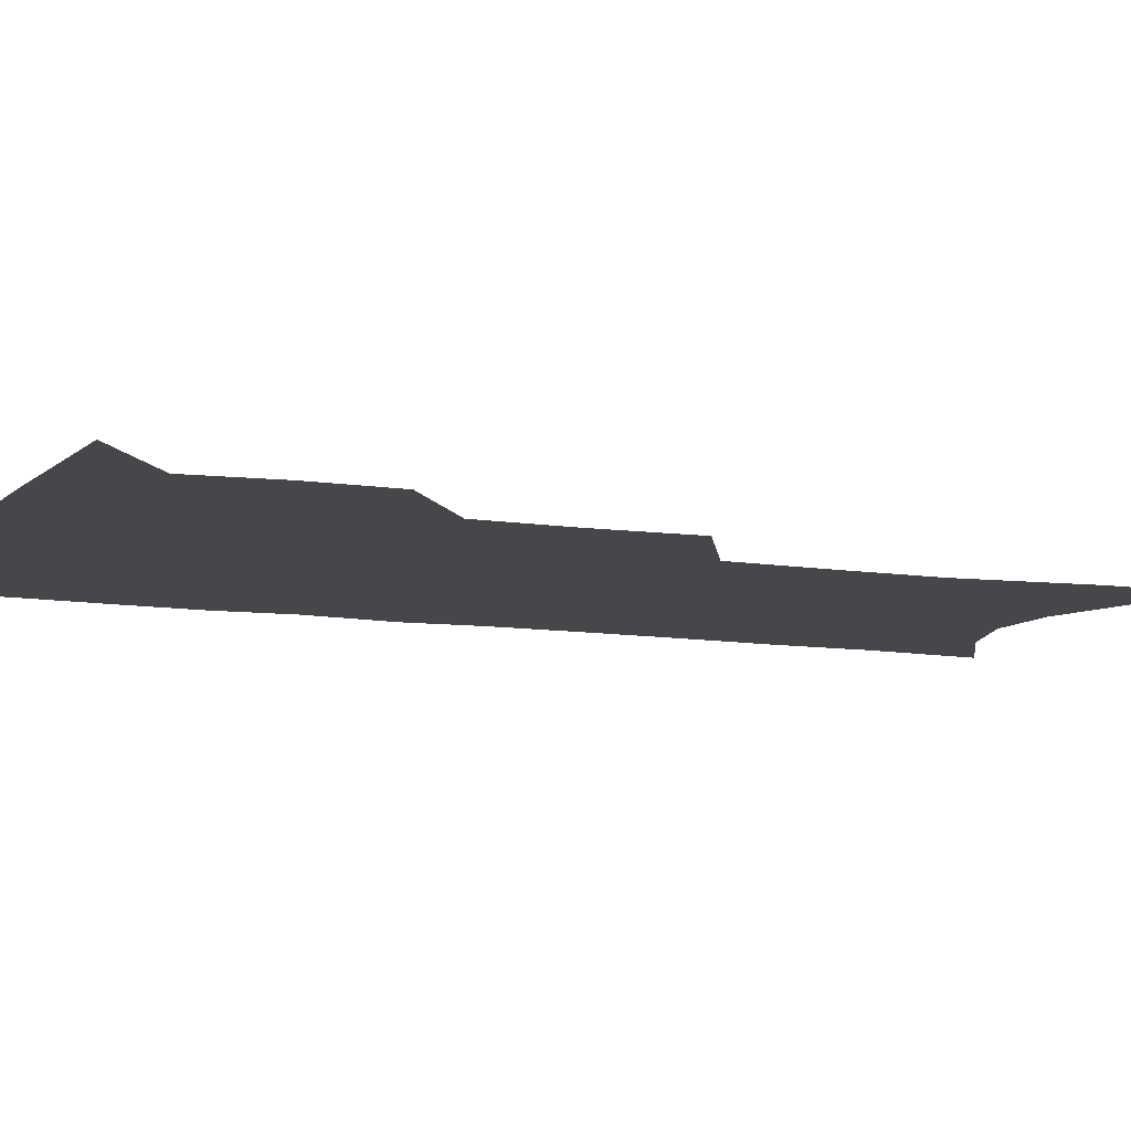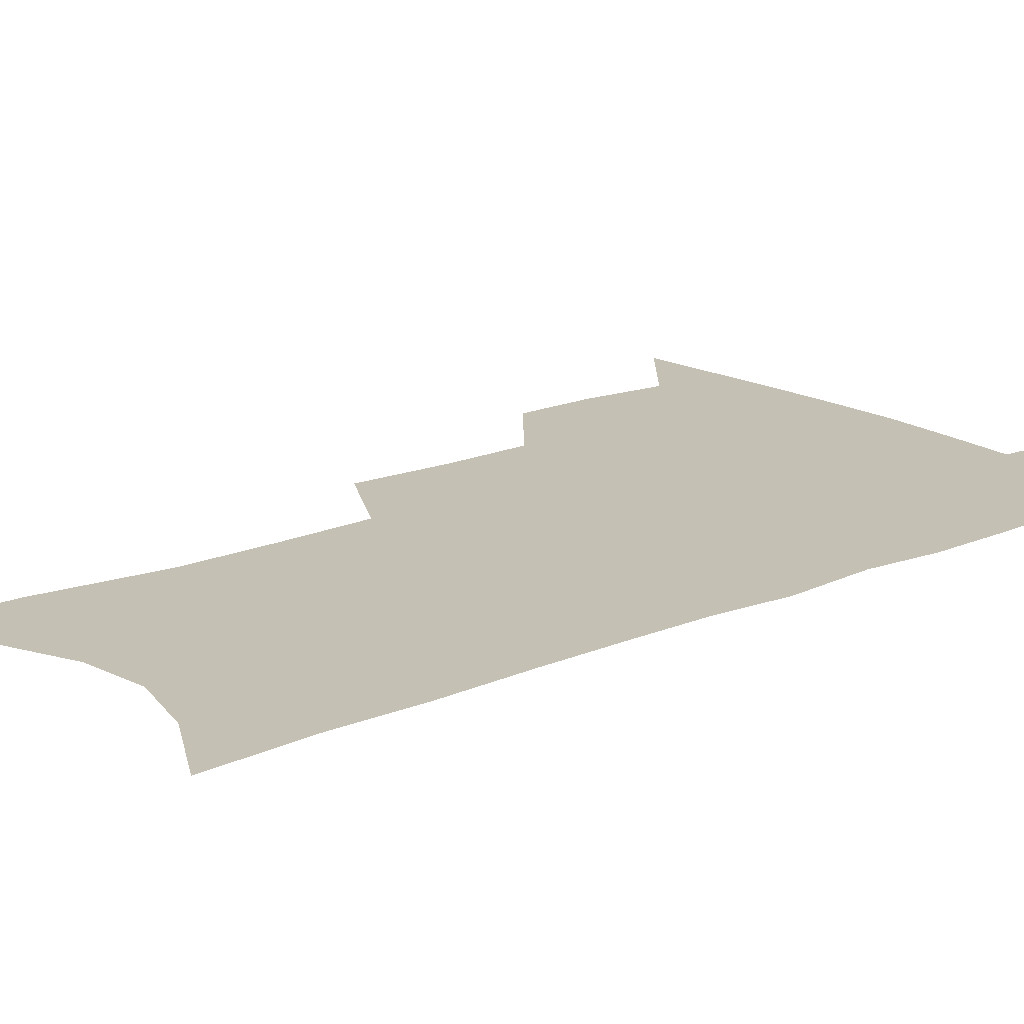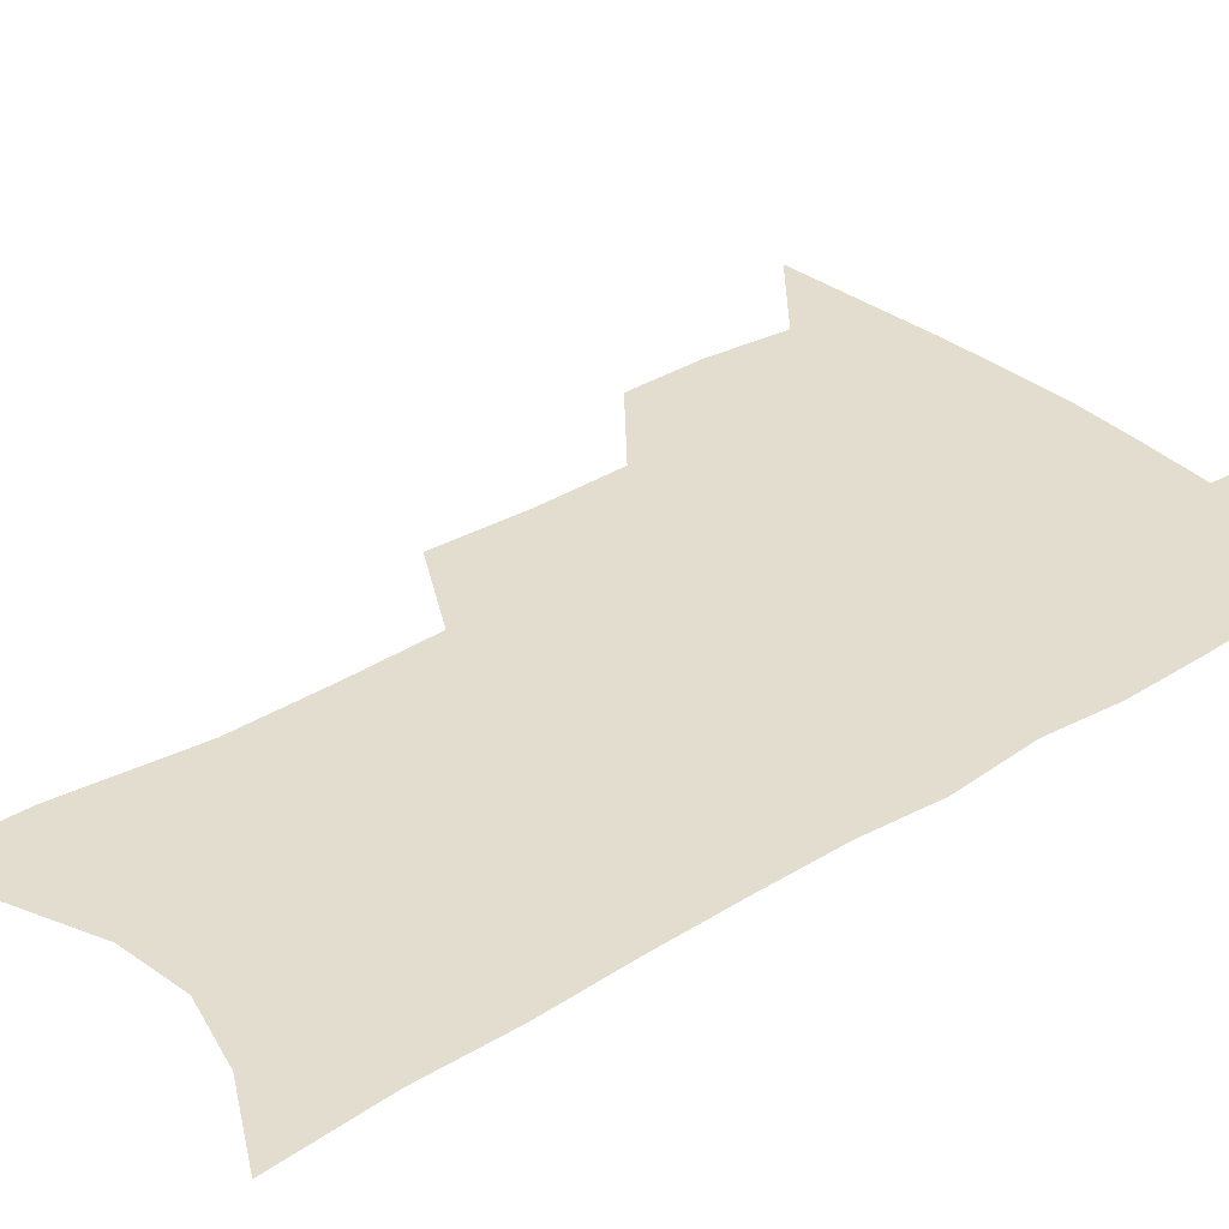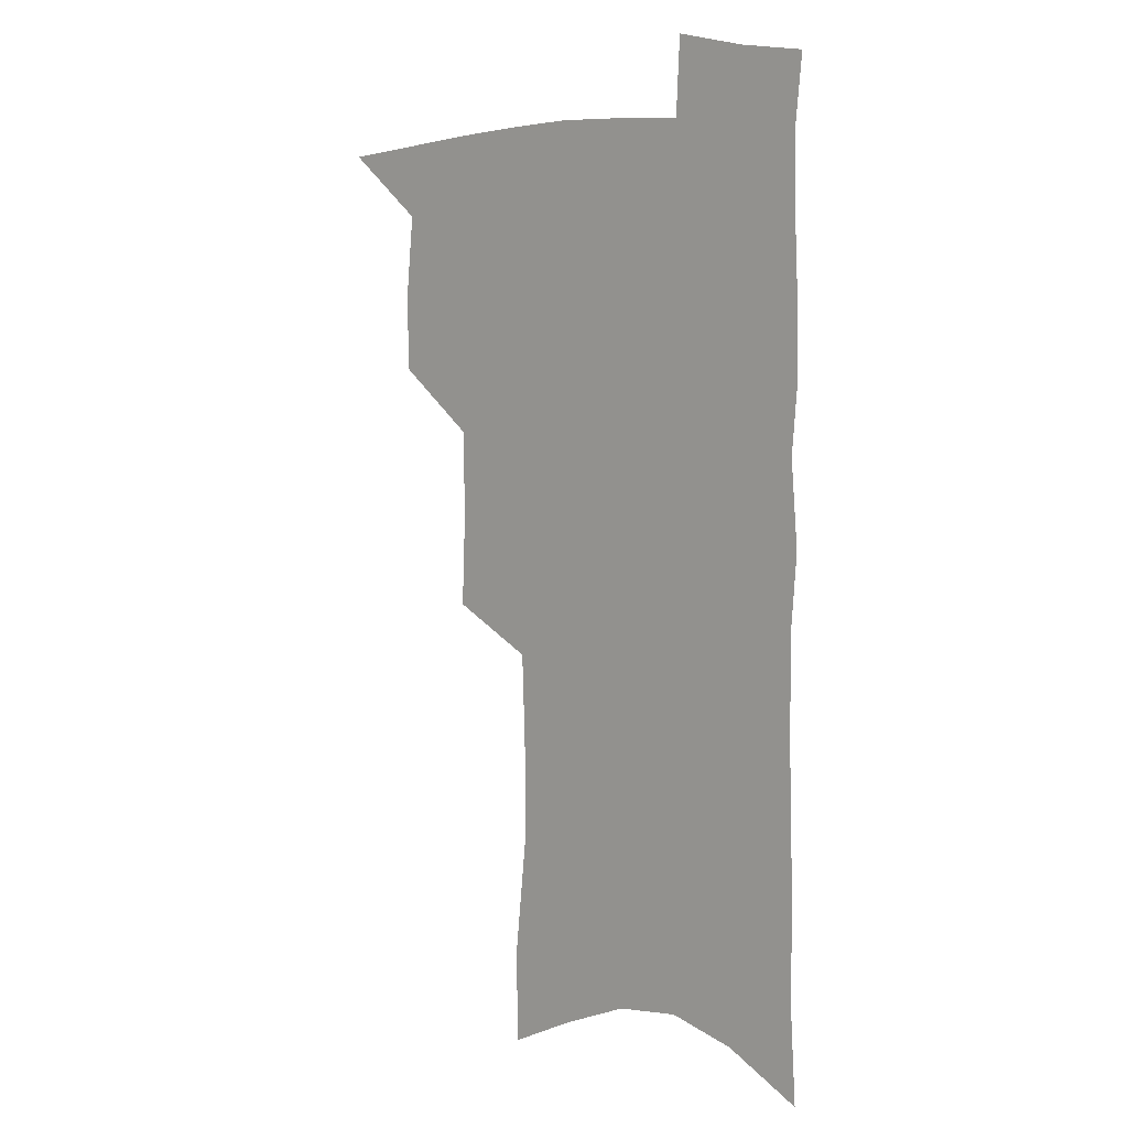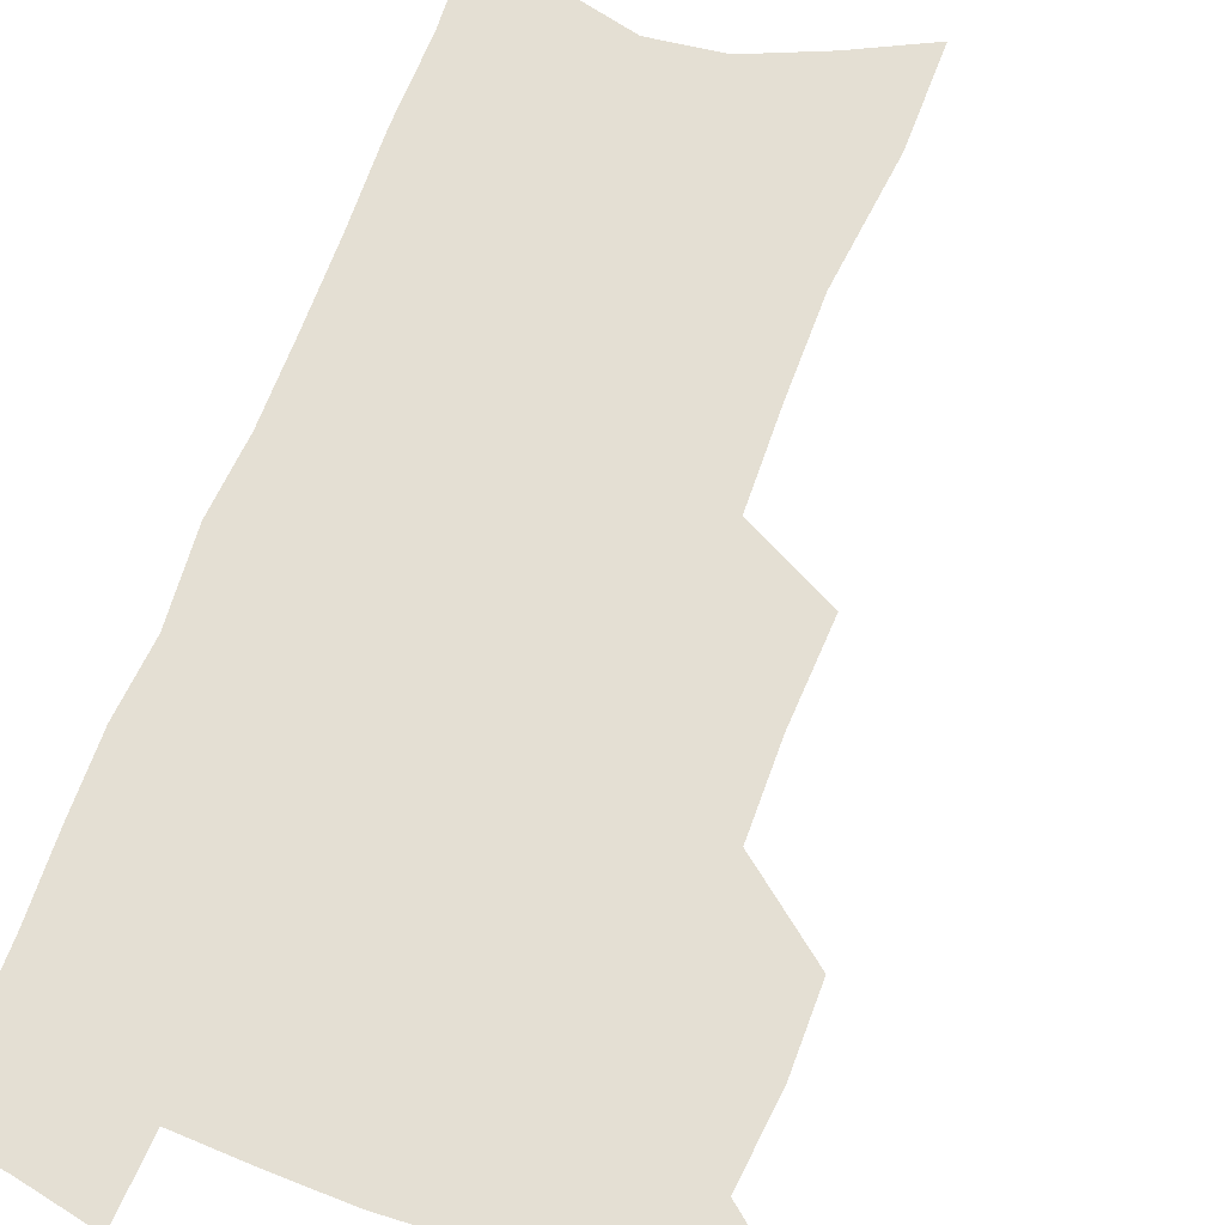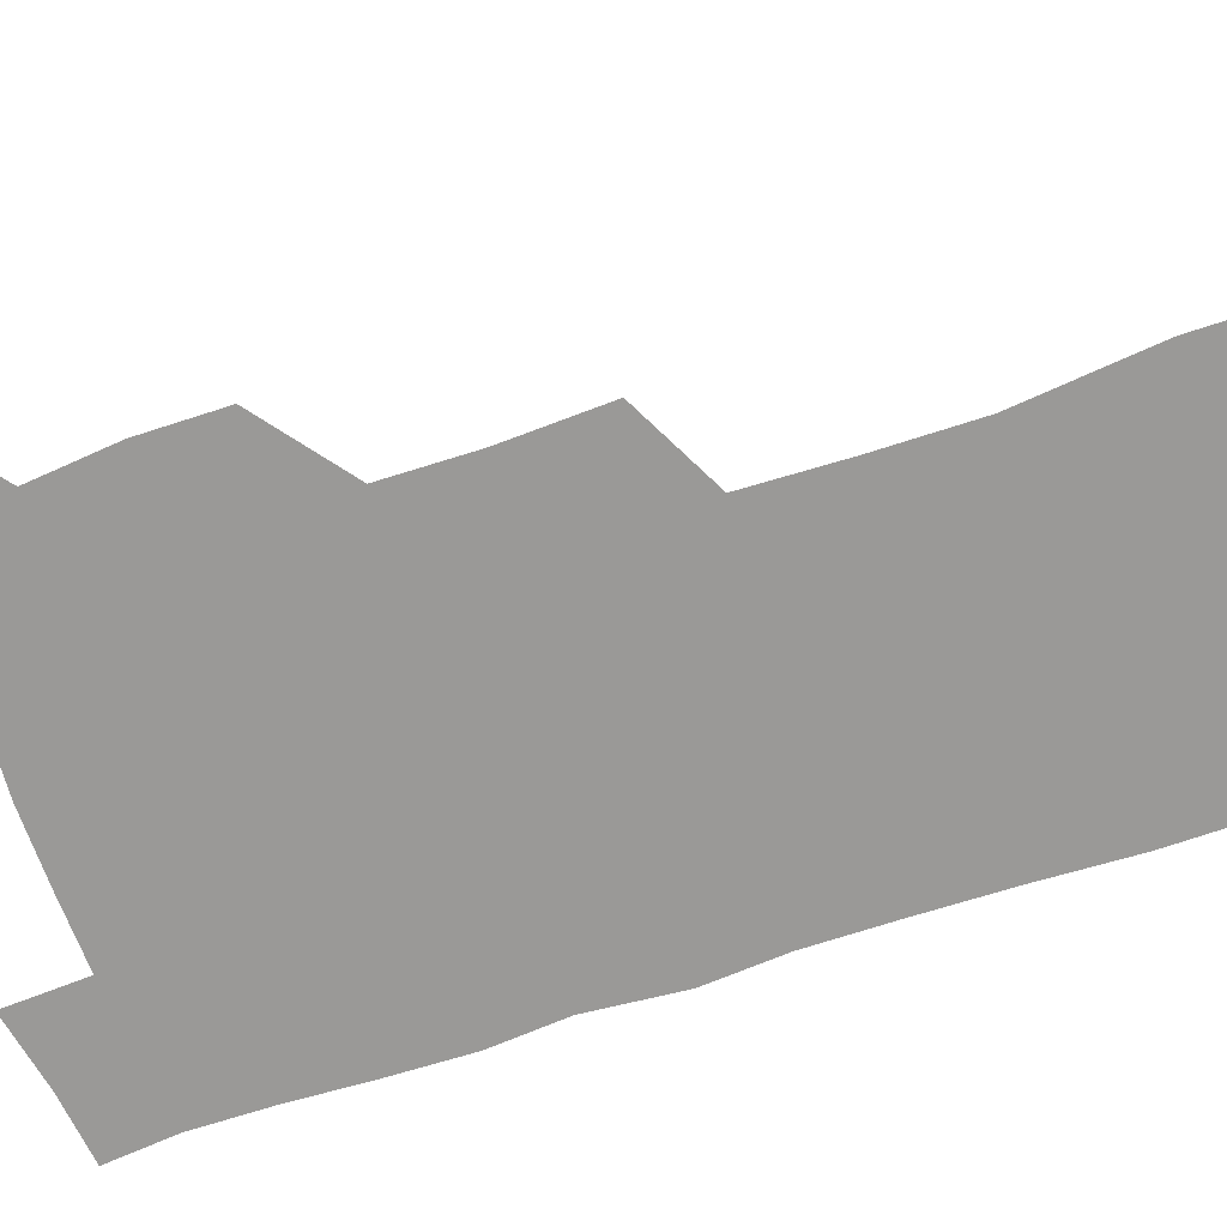
<metadata>
{"format":"obj","ext":"obj","renderer":"f3d","projection":"perspective","resolution":1024,"background":"white","views":[{"elev":-10.4,"azim":-110.6,"up":"+Z"},{"elev":18.0,"azim":51.4,"up":"+Z"},{"elev":34.8,"azim":50.9,"up":"+Z"},{"elev":7.6,"azim":41.9,"up":"+Y"},{"elev":66.8,"azim":-159.0,"up":"+Z"},{"elev":-69.0,"azim":-71.3,"up":"+Z"}]}
</metadata>
<code>
v 490 499.2 0
v 518.2 413.3 0
v 517.9 443.4 0
v 521 474.6 0
v 520.3 502.4 0
v 548.2 319.5 0
v 549.7 356.6 0
v 549.1 389.3 0
v 549.3 420.7 0
v 552.3 452.1 0
v 551.1 478.8 0
v 548.4 505.5 0
v 577.9 143.7 0
v 577.6 182.1 0
v 582.7 230.9 0
v 582.3 267.5 0
v 581 302.6 0
v 580.6 337.8 0
v 579.3 368.1 0
v 579 398.6 0
v 580 428.9 0
v 579.8 455.7 0
v 578.1 481.3 0
v 576 507.8 0
v 605.5 157.6 0
v 610.2 211.2 0
v 608.2 241.2 0
v 608 278.6 0
v 607 312.1 0
v 606.1 343.6 0
v 605.1 372.9 0
v 604.9 402.2 0
v 605.7 431.7 0
v 605.7 457.6 0
v 604.9 482.8 0
v 603.1 509.5 0
v 633.1 169.5 0
v 634.2 215.7 0
v 633.4 250.3 0
v 632.3 283.7 0
v 631.3 315.9 0
v 630.6 346.5 0
v 630.3 377.5 0
v 630.1 405.2 0
v 630.4 432.1 0
v 630.6 458.4 0
v 630.9 483.2 0
v 630.7 509.2 0
v 659.2 173 0
v 658.4 213.9 0
v 658 246.7 0
v 656.4 283.2 0
v 655.3 315.8 0
v 655 345.1 0
v 654.5 376 0
v 654.5 404.1 0
v 655 430.9 0
v 655.3 457.4 0
v 656.4 482.7 0
v 657.6 508.3 0
v 659.1 537.9 0
v 686 166.4 0
v 684.1 207.1 0
v 683.2 242 0
v 682 276.4 0
v 681 309.2 0
v 680.1 340.7 0
v 680.7 369.5 0
v 681.7 397.5 0
v 681.2 426.6 0
v 681.3 454.2 0
v 682.2 480.7 0
v 683.5 506.8 0
v 687.1 532.2 0
v 716.3 151 0
v 713.7 192.2 0
v 714 225.8 0
v 712.6 261.1 0
v 711.9 294.2 0
v 711.7 326 0
v 713.8 354.8 0
v 711 388.5 0
v 713.3 416.2 0
v 712.5 445.9 0
v 711.1 475.4 0
v 710.7 503.4 0
v 713.3 529 0
f 4 5 1
f 8 9 2
f 2 9 3
f 9 10 3
f 3 10 4
f 10 11 4
f 4 11 5
f 11 12 5
f 17 18 6
f 6 18 7
f 18 19 7
f 7 19 8
f 19 20 8
f 8 20 9
f 20 21 9
f 9 21 10
f 21 22 10
f 10 22 11
f 22 23 11
f 11 23 12
f 23 24 12
f 13 25 14
f 25 26 14
f 14 26 15
f 26 27 15
f 15 27 16
f 27 28 16
f 16 28 17
f 28 29 17
f 17 29 18
f 29 30 18
f 18 30 19
f 30 31 19
f 19 31 20
f 31 32 20
f 20 32 21
f 32 33 21
f 21 33 22
f 33 34 22
f 22 34 23
f 34 35 23
f 23 35 24
f 35 36 24
f 25 37 26
f 37 38 26
f 26 38 27
f 38 39 27
f 27 39 28
f 39 40 28
f 28 40 29
f 40 41 29
f 29 41 30
f 41 42 30
f 30 42 31
f 42 43 31
f 31 43 32
f 43 44 32
f 32 44 33
f 44 45 33
f 33 45 34
f 45 46 34
f 34 46 35
f 46 47 35
f 35 47 36
f 47 48 36
f 37 49 38
f 49 50 38
f 38 50 39
f 50 51 39
f 39 51 40
f 51 52 40
f 40 52 41
f 52 53 41
f 41 53 42
f 53 54 42
f 42 54 43
f 54 55 43
f 43 55 44
f 55 56 44
f 44 56 45
f 56 57 45
f 45 57 46
f 57 58 46
f 46 58 47
f 58 59 47
f 47 59 48
f 59 60 48
f 49 62 50
f 62 63 50
f 50 63 51
f 63 64 51
f 51 64 52
f 64 65 52
f 52 65 53
f 65 66 53
f 53 66 54
f 66 67 54
f 54 67 55
f 67 68 55
f 55 68 56
f 68 69 56
f 56 69 57
f 69 70 57
f 57 70 58
f 70 71 58
f 58 71 59
f 71 72 59
f 59 72 60
f 72 73 60
f 60 73 61
f 73 74 61
f 62 75 63
f 75 76 63
f 63 76 64
f 76 77 64
f 64 77 65
f 77 78 65
f 65 78 66
f 78 79 66
f 66 79 67
f 79 80 67
f 67 80 68
f 80 81 68
f 68 81 69
f 81 82 69
f 69 82 70
f 82 83 70
f 70 83 71
f 83 84 71
f 71 84 72
f 84 85 72
f 72 85 73
f 85 86 73
f 73 86 74
f 86 87 74

</code>
